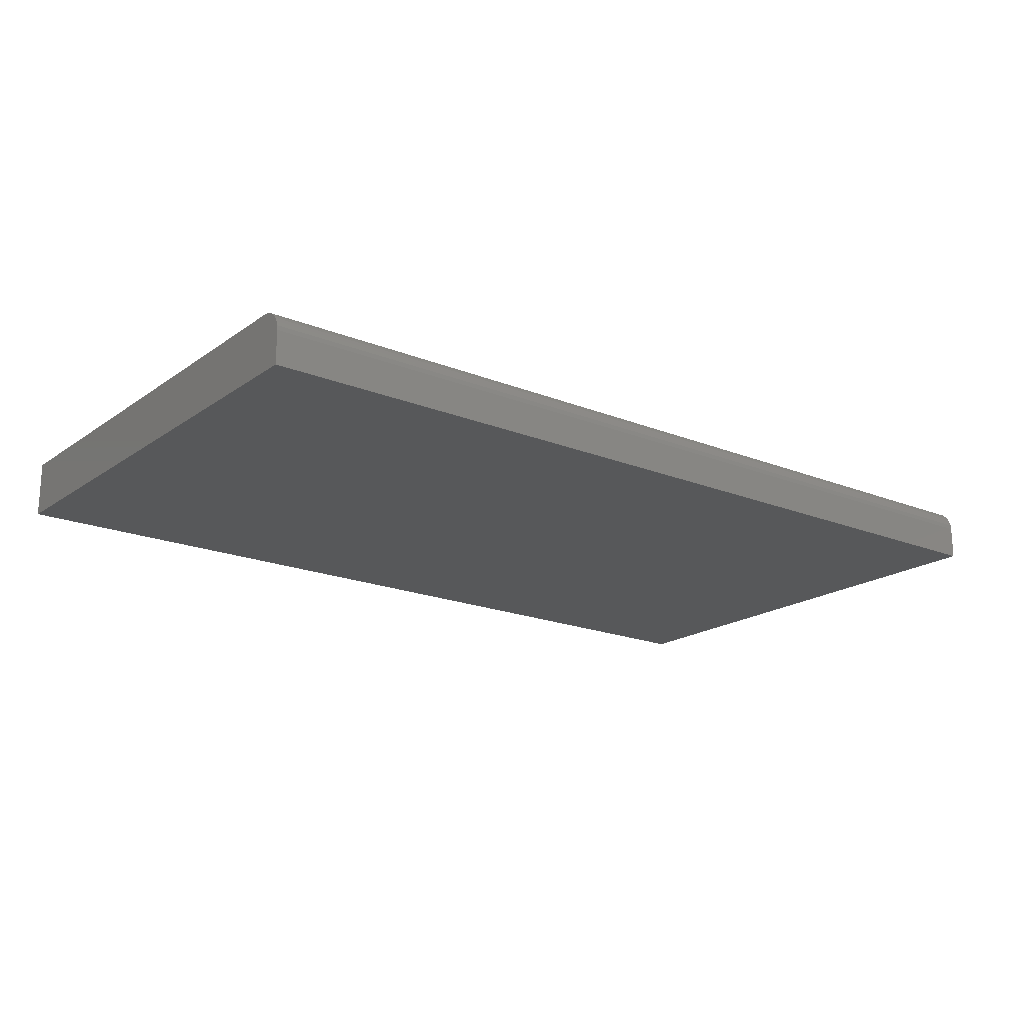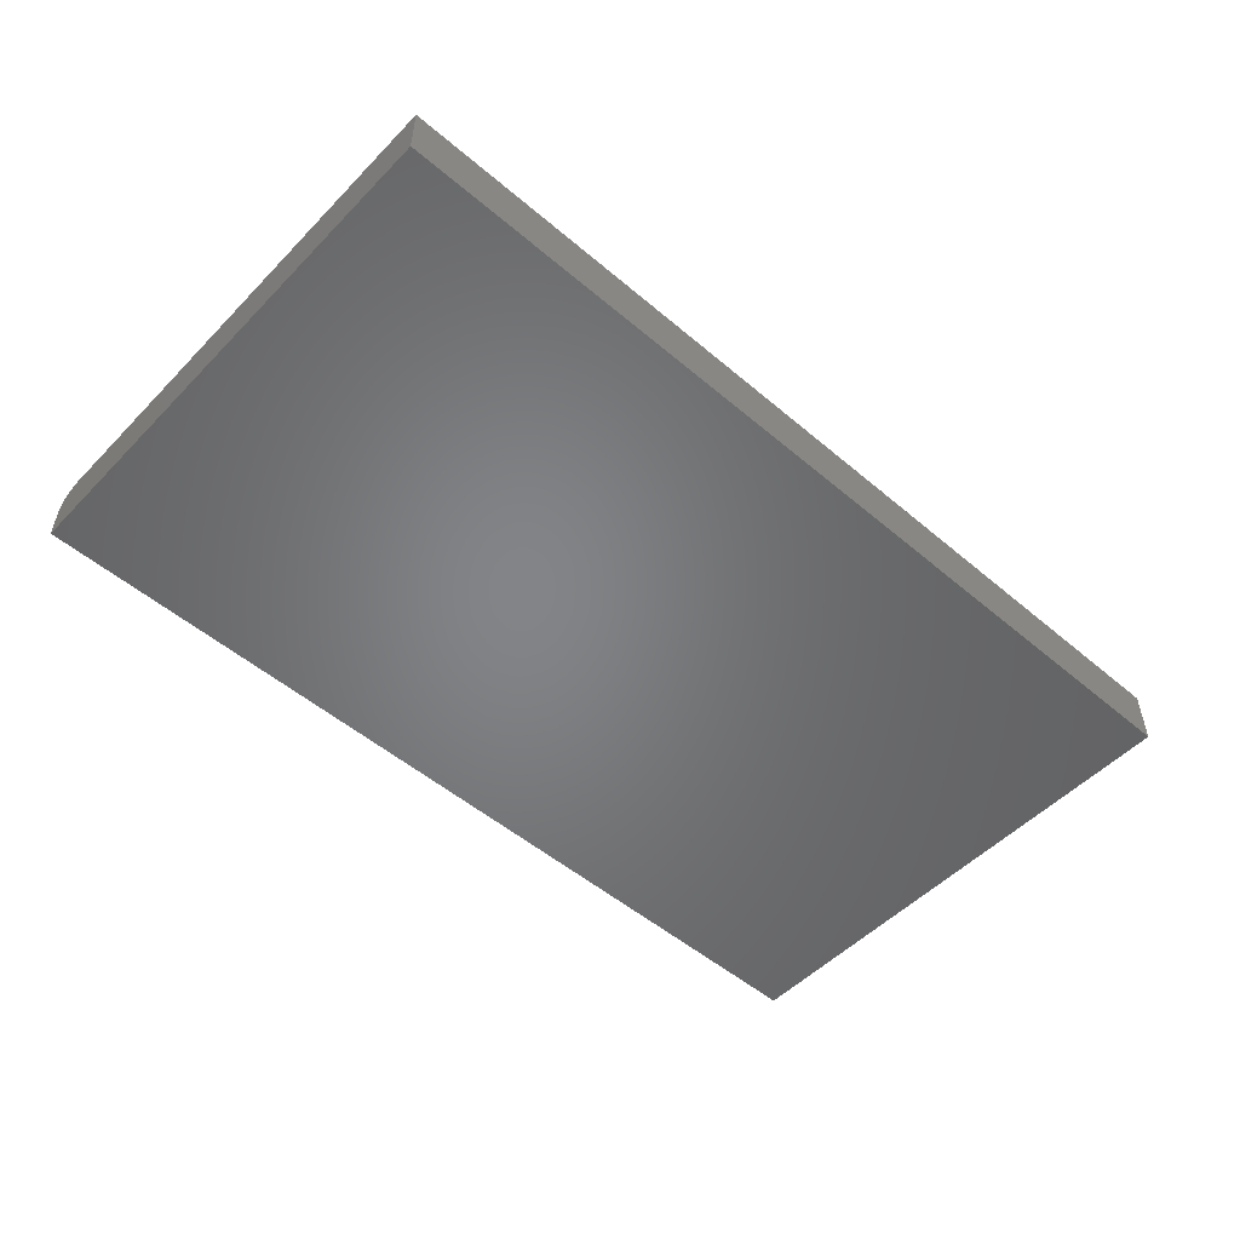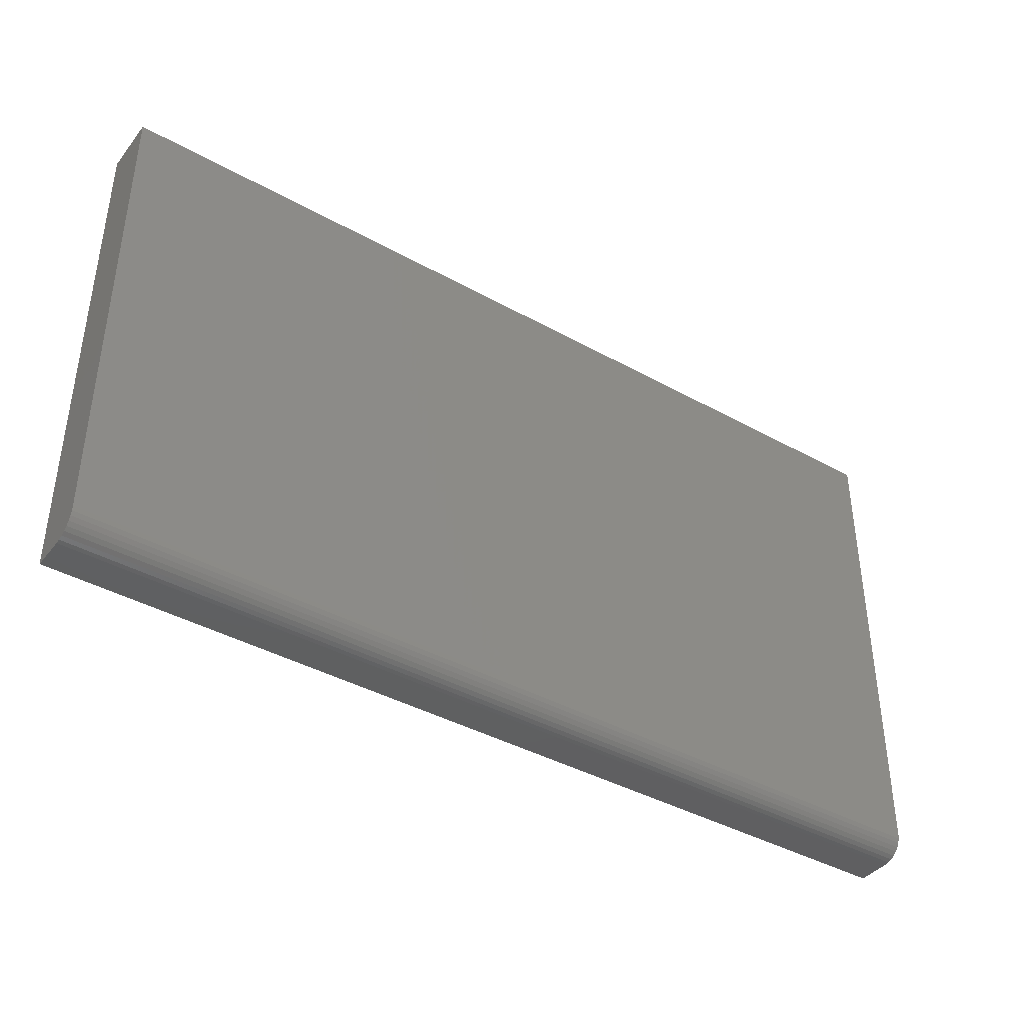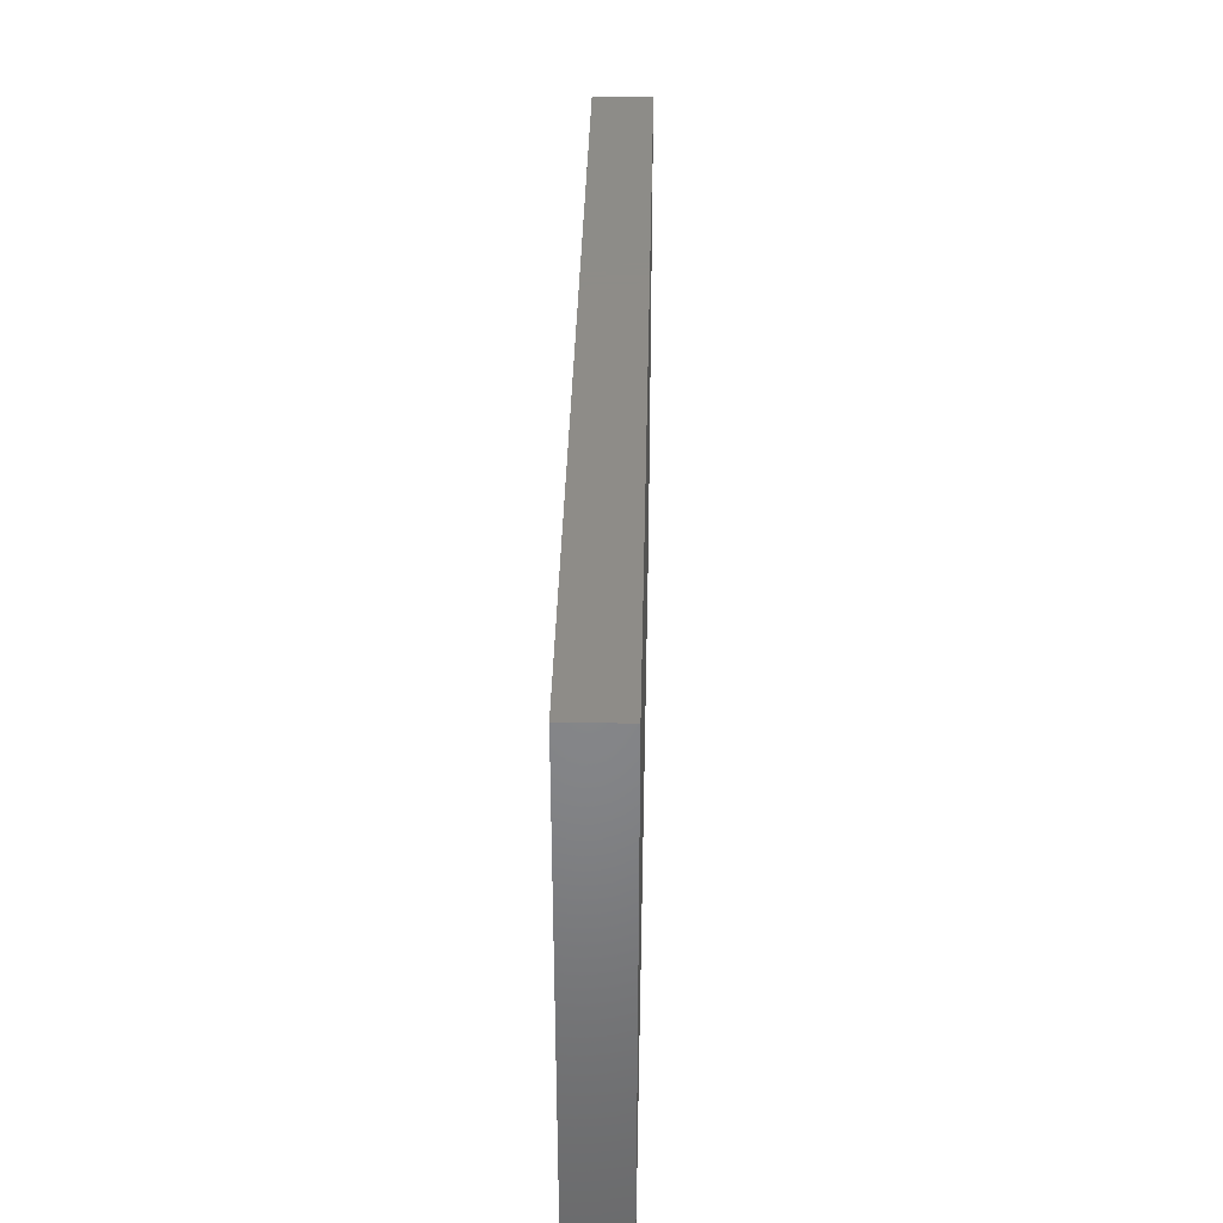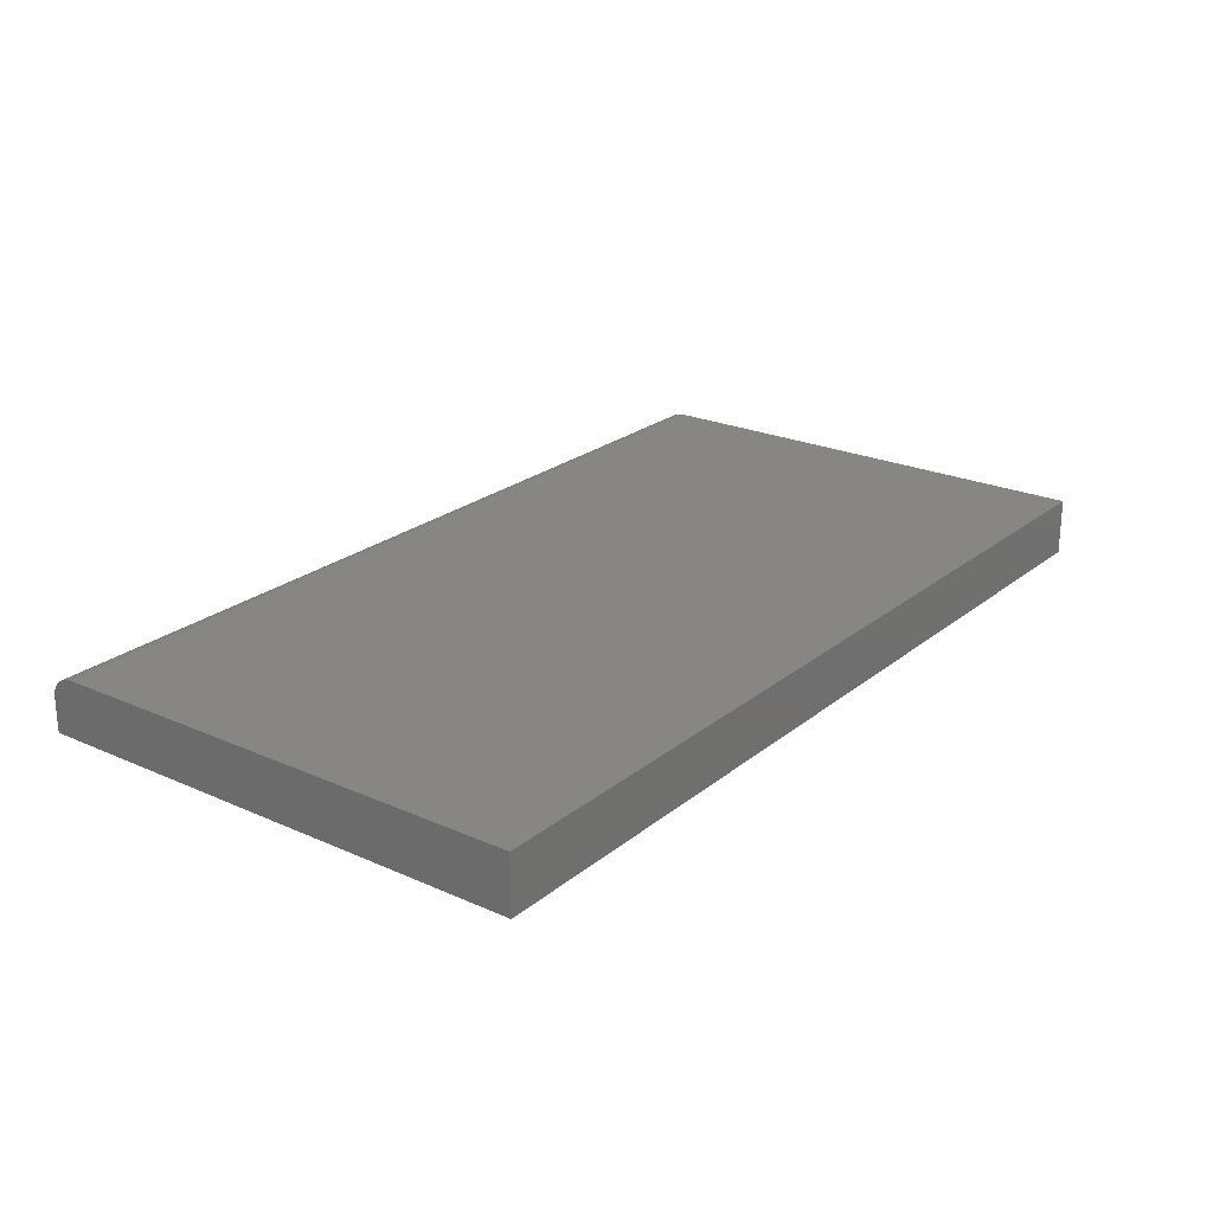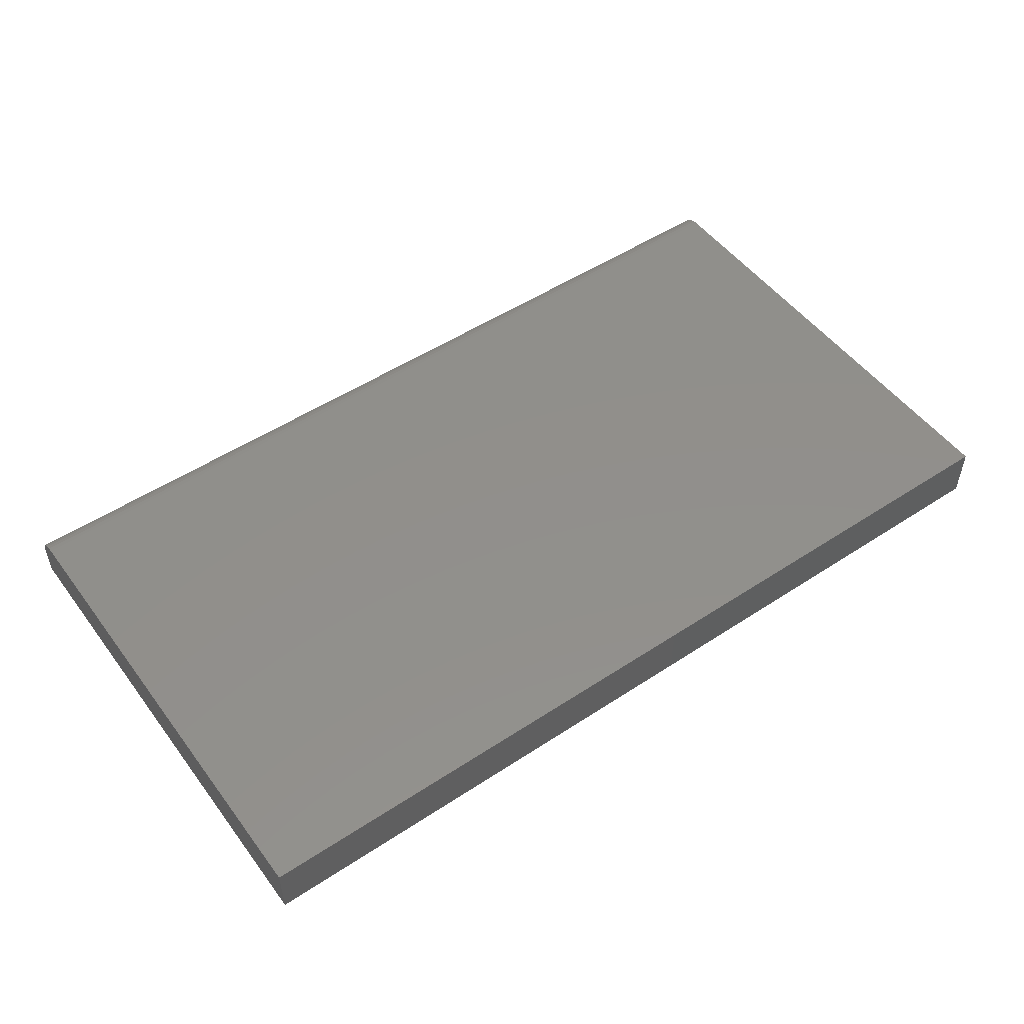
<metadata>
{"format":"stl","ext":"stl","renderer":"f3d","projection":"perspective","resolution":1024,"background":"white","views":[{"elev":-19.0,"azim":-37.5,"up":"+Z"},{"elev":-51.8,"azim":137.5,"up":"+Z"},{"elev":-40.2,"azim":-34.4,"up":"+Y"},{"elev":36.8,"azim":91.3,"up":"+Y"},{"elev":23.3,"azim":126.9,"up":"+Z"},{"elev":51.1,"azim":144.4,"up":"+Z"}]}
</metadata>
<code>
# stl→obj: 24 verts, 44 faces
v -0.75 -0.3828 0.09375
v 0.75 -0.3828 0.09375
v -0.75 0.415 0.09375
v 0.75 0.415 0.09375
v -0.75 -0.4219 0.05469
v -0.75 -0.4211 0.06231
v -0.75 -0.4189 0.06964
v -0.75 -0.4219 0
v -0.75 -0.4153 0.07639
v -0.75 -0.4104 0.08231
v -0.75 -0.4045 0.08717
v -0.75 -0.3978 0.09078
v -0.75 -0.3904 0.093
v -0.75 0.415 0
v 0.75 -0.4104 0.08231
v 0.75 -0.3978 0.09078
v 0.75 -0.4045 0.08717
v 0.75 -0.3904 0.093
v 0.75 -0.4153 0.07639
v 0.75 -0.4189 0.06964
v 0.75 -0.4211 0.06231
v 0.75 -0.4219 0.05469
v 0.75 -0.4219 0
v 0.75 0.415 0
f 1 2 3
f 3 2 4
f 5 6 7
f 8 5 7
f 8 7 9
f 8 9 10
f 8 10 11
f 8 11 12
f 8 12 13
f 8 13 1
f 8 1 3
f 8 3 14
f 15 16 17
f 18 16 15
f 18 15 19
f 18 19 20
f 18 20 21
f 18 21 22
f 18 22 23
f 18 23 2
f 2 23 4
f 4 23 24
f 5 8 22
f 22 8 23
f 5 22 6
f 6 22 21
f 6 21 7
f 7 21 20
f 7 20 9
f 9 20 19
f 9 19 10
f 10 19 15
f 10 15 11
f 11 15 17
f 11 17 12
f 12 17 16
f 12 16 13
f 13 16 18
f 13 18 1
f 1 18 2
f 8 14 23
f 23 14 24
f 4 24 3
f 3 24 14

</code>
